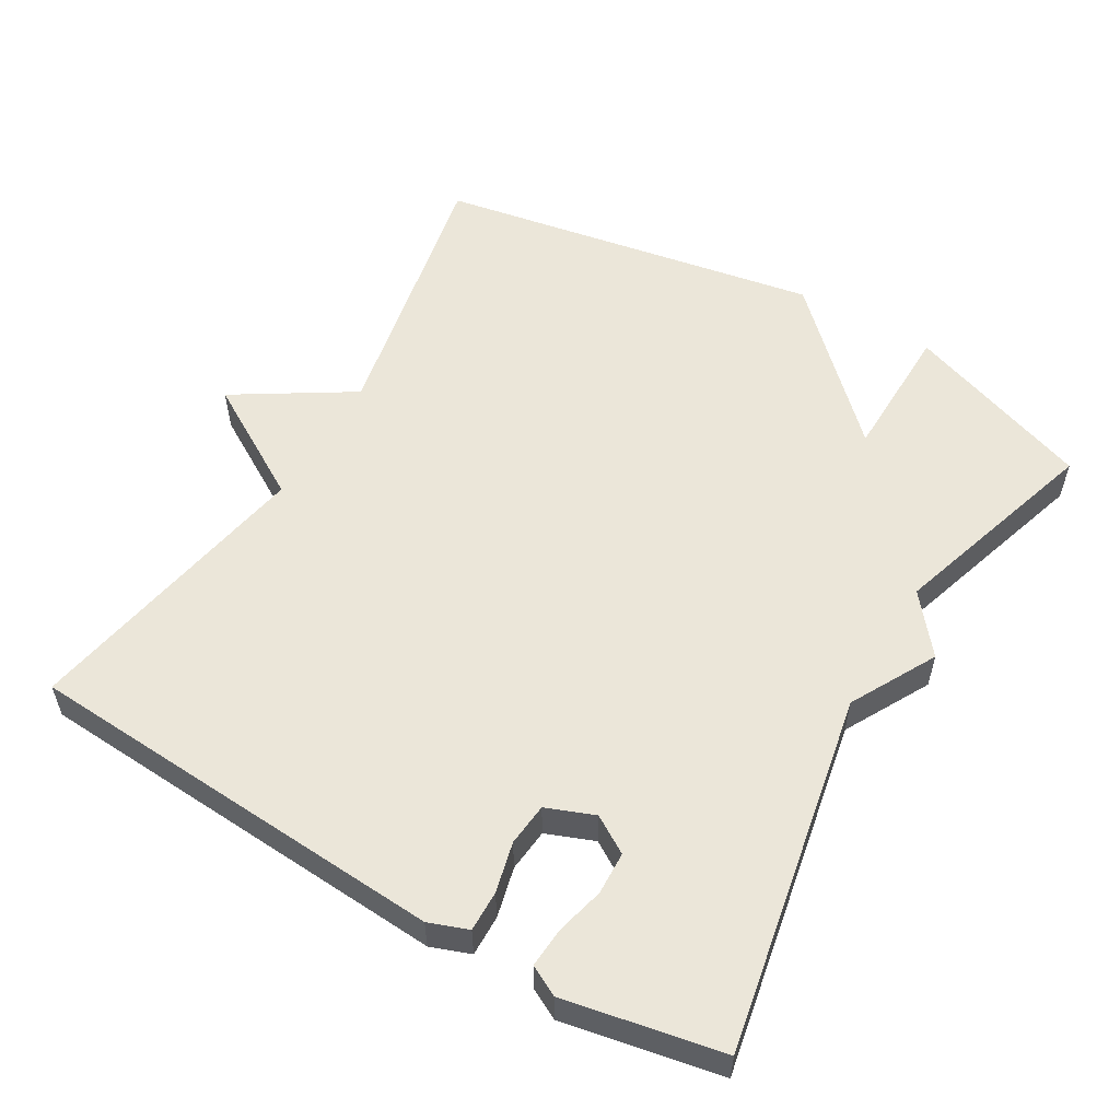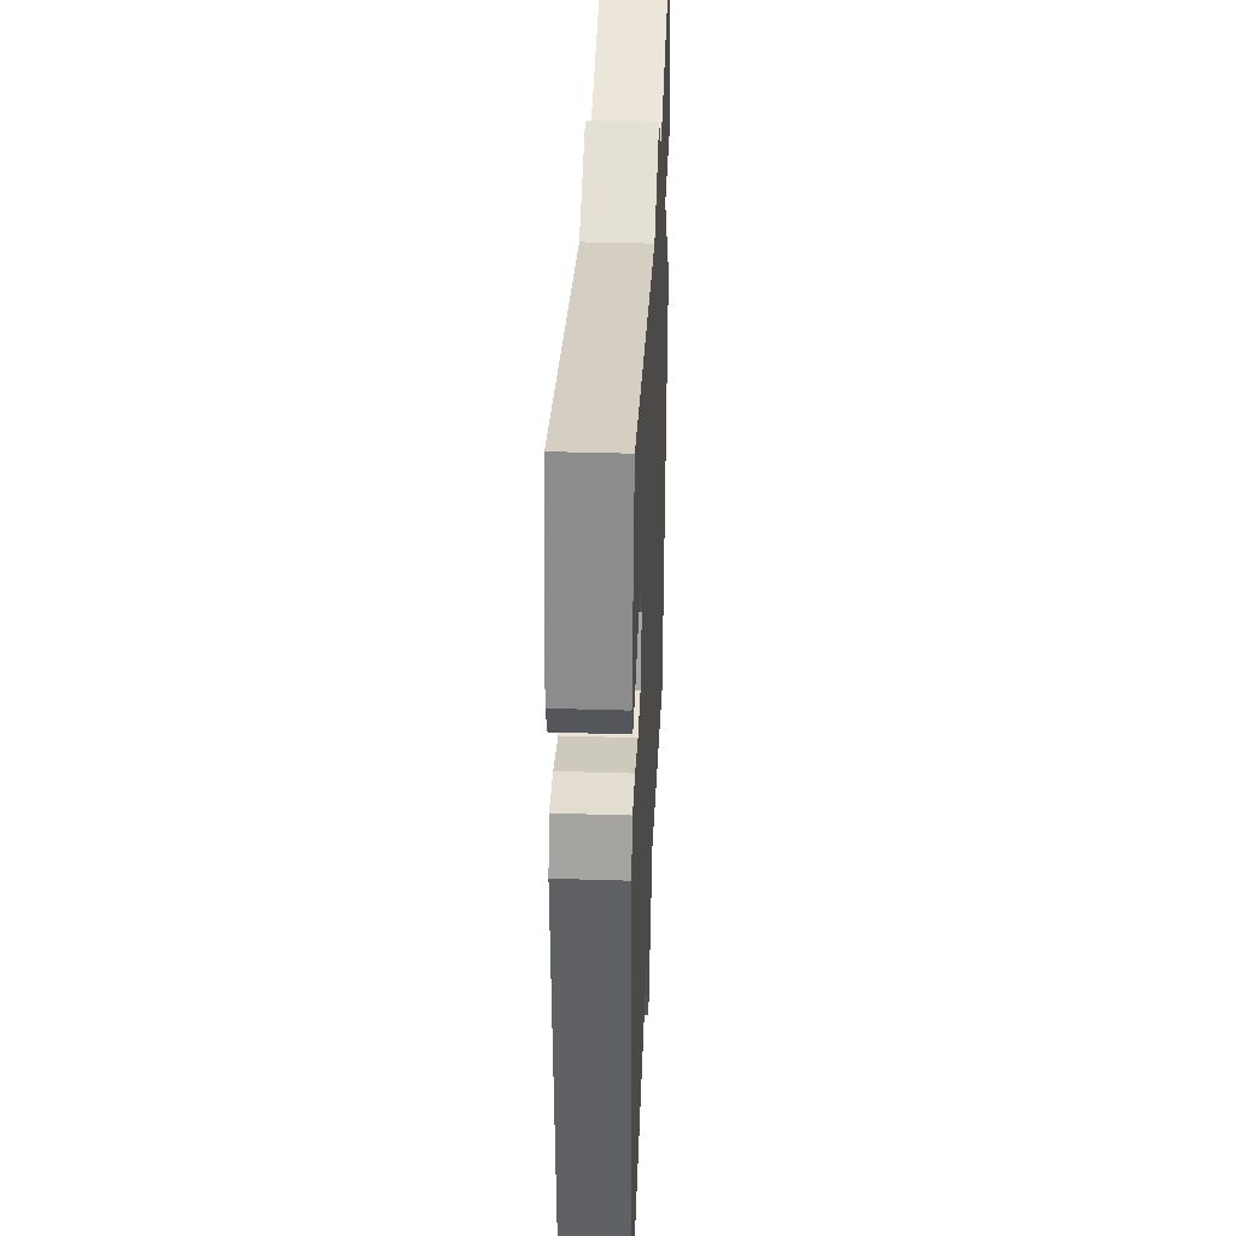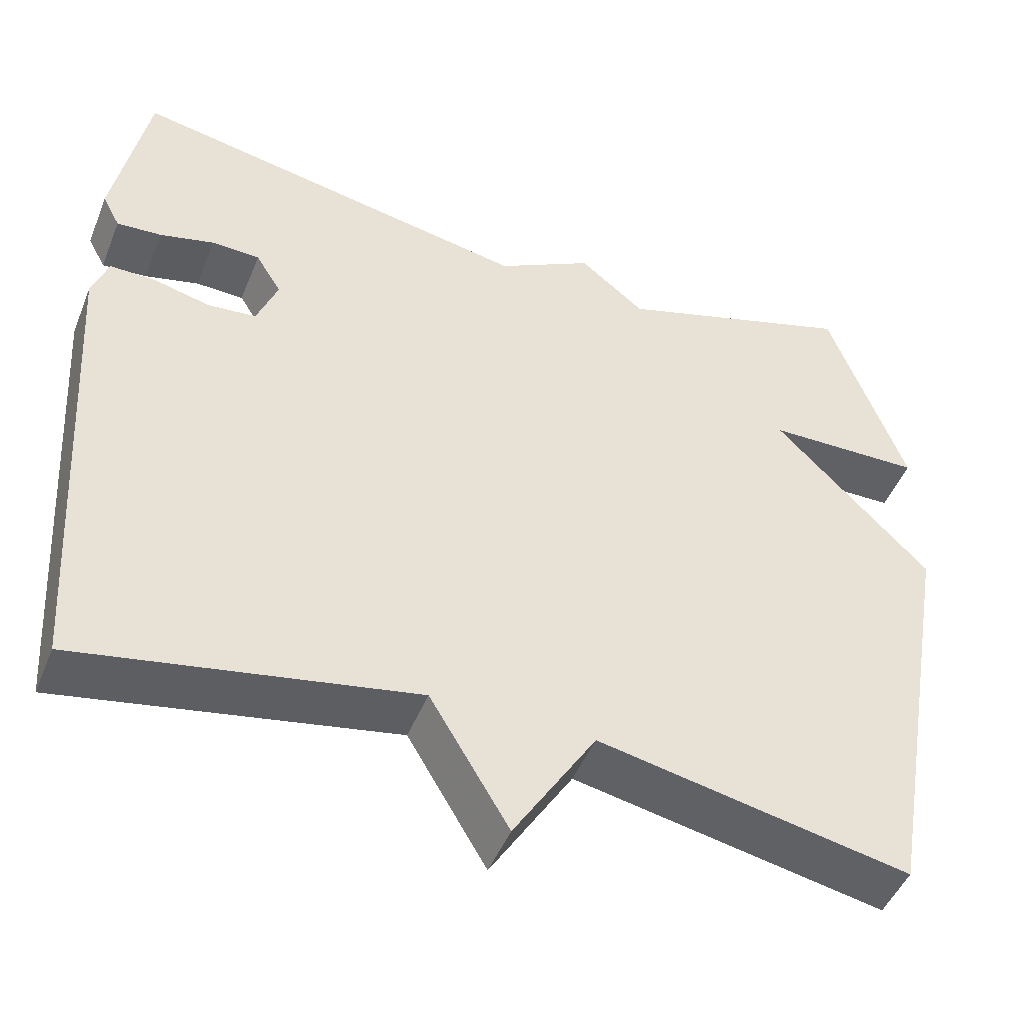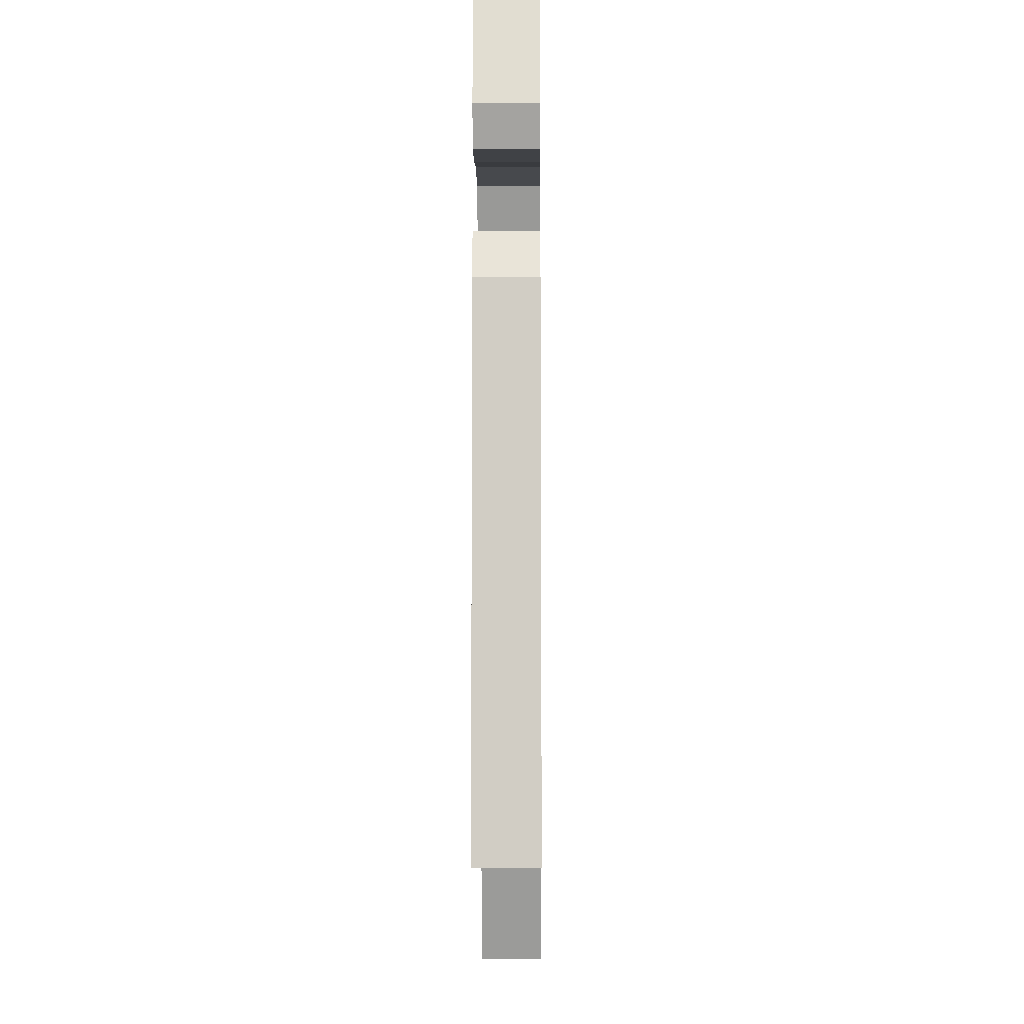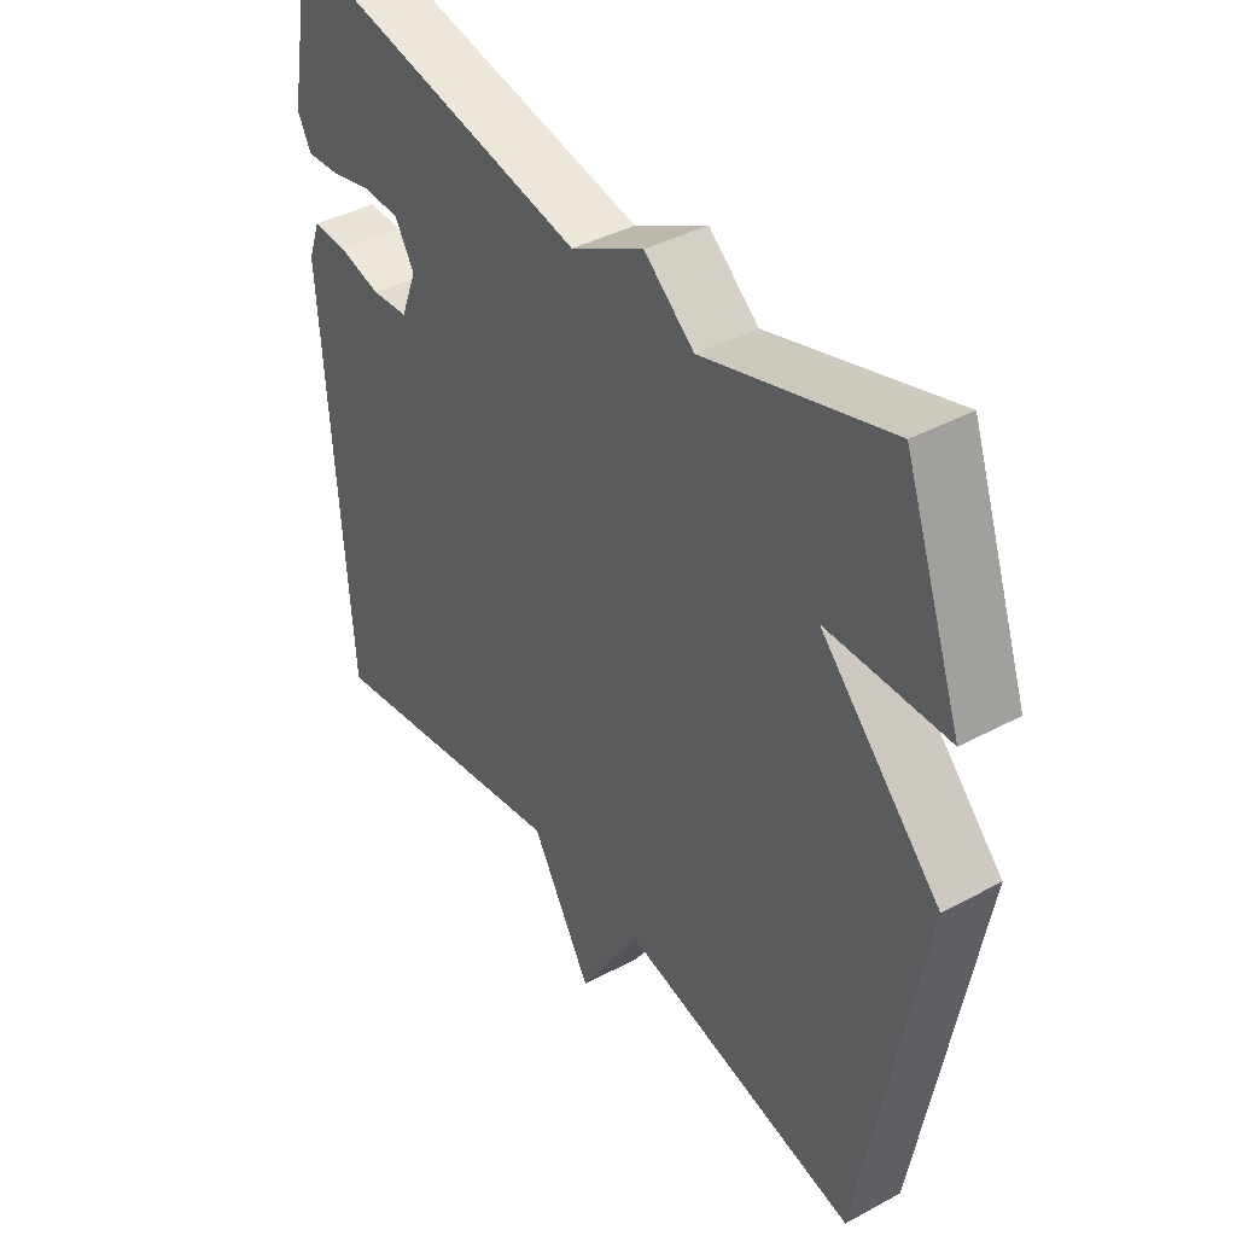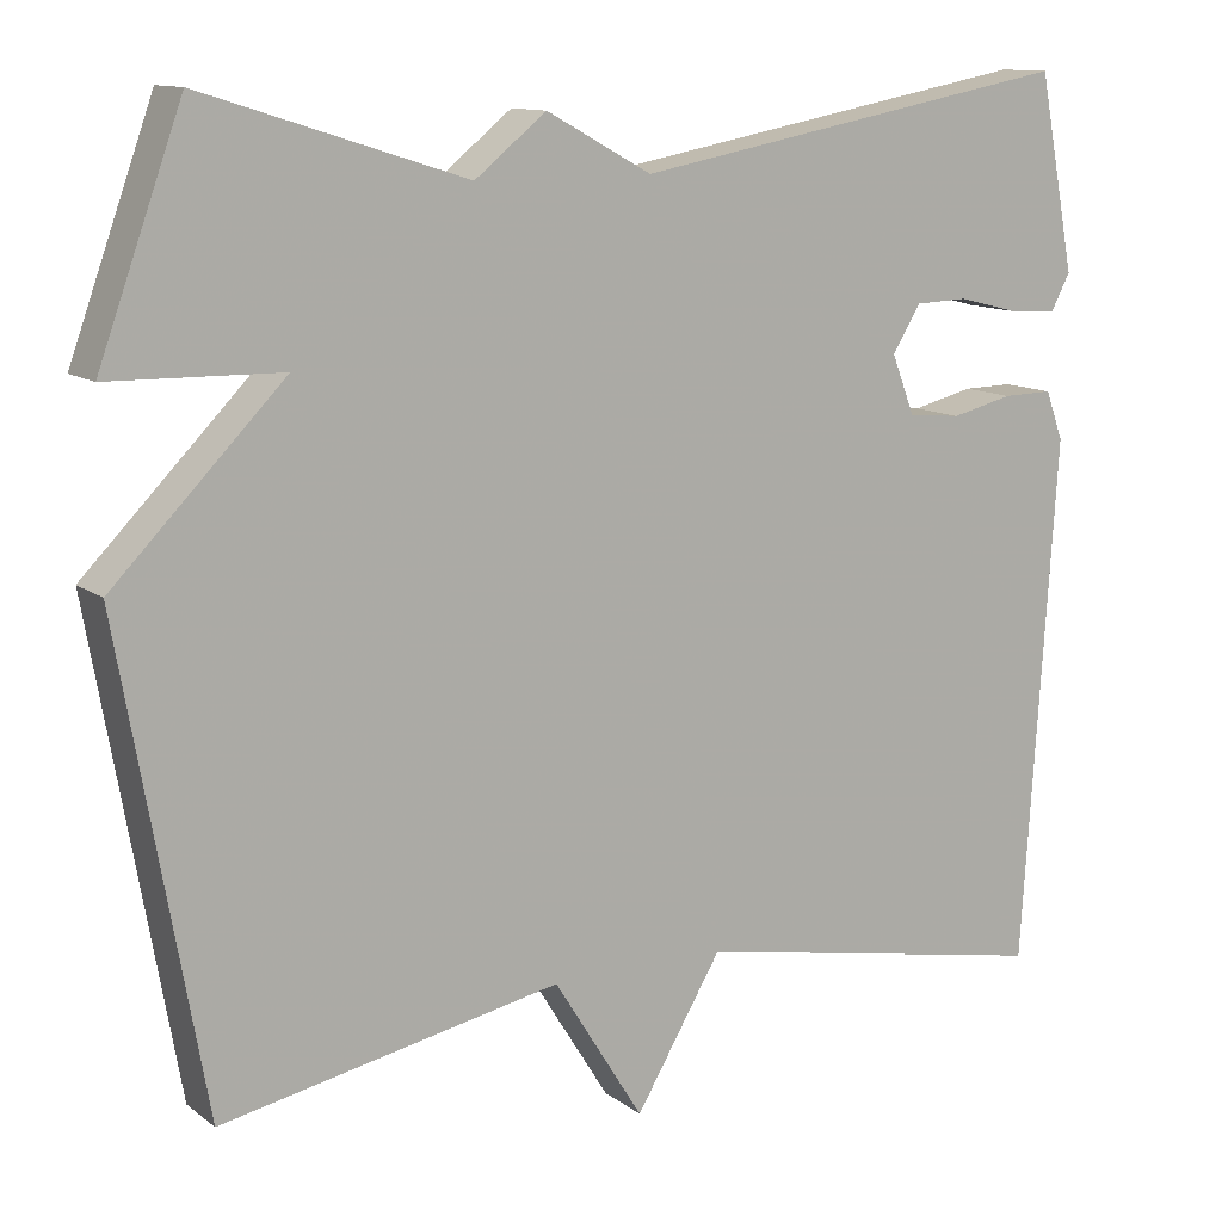
<metadata>
{"format":"obj","ext":"obj","renderer":"f3d","projection":"perspective","resolution":1024,"background":"white","views":[{"elev":55.4,"azim":-59.7,"up":"+Y"},{"elev":36.2,"azim":-87.6,"up":"+Z"},{"elev":-47.5,"azim":-21.5,"up":"+Z"},{"elev":-10.5,"azim":-89.4,"up":"+Z"},{"elev":40.6,"azim":56.6,"up":"+Z"},{"elev":12.0,"azim":148.7,"up":"+Z"}]}
</metadata>
<code>
v 0.5 0.07 -0.5
v 0.114 0.07 -0.423
v 0.012 0.07 -0.587
v -0.086 0.07 -0.423
v -0.5 0.07 -0.5
v -0.538 0.07 0.096
v -0.518 0.07 0.151
v -0.461 0.07 0.15
v -0.391 0.07 0.133
v -0.331 0.07 0.139
v -0.305 0.07 0.206
v -0.337 0.07 0.258
v -0.397 0.07 0.26
v -0.464 0.07 0.243
v -0.52 0.07 0.239
v -0.542 0.07 0.281
v -0.5 0.07 0.5
v 0.002 0.07 0.406
v 0.121 0.07 0.471
v 0.202 0.07 0.406
v 0.5 0.07 0.5
v 0.595 0.07 0.238
v 0.401 0.07 0.234
v 0.595 0.07 0.038
v 0.5 0 -0.5
v 0.114 0 -0.423
v 0.012 0 -0.587
v -0.086 0 -0.423
v -0.5 0 -0.5
v -0.538 0 0.096
v -0.518 0 0.151
v -0.461 0 0.15
v -0.391 0 0.133
v -0.331 0 0.139
v -0.305 0 0.206
v -0.337 0 0.258
v -0.397 0 0.26
v -0.464 0 0.243
v -0.52 0 0.239
v -0.542 0 0.281
v -0.5 0 0.5
v 0.002 0 0.406
v 0.121 0 0.471
v 0.202 0 0.406
v 0.5 0 0.5
v 0.595 0 0.238
v 0.401 0 0.234
v 0.595 0 0.038
f 23 24 1 2
f 20 21 22 23
f 2 3 4
f 23 2 4
f 20 23 4
f 19 20 4
f 18 19 4
f 16 17 18
f 15 16 18
f 14 15 18
f 13 14 18
f 12 13 18
f 11 12 18
f 18 4 5
f 11 18 5
f 10 11 5
f 9 10 5 6
f 6 7 8 9
f 26 25 48 47
f 47 46 45 44
f 28 27 26
f 28 26 47
f 28 47 44
f 28 44 43
f 28 43 42
f 42 41 40
f 42 40 39
f 42 39 38
f 42 38 37
f 42 37 36
f 42 36 35
f 29 28 42
f 29 42 35
f 29 35 34
f 30 29 34 33
f 33 32 31 30
f 1 25 26 2
f 2 26 27 3
f 3 27 28 4
f 4 28 29 5
f 5 29 30 6
f 6 30 31 7
f 7 31 32 8
f 8 32 33 9
f 9 33 34 10
f 10 34 35 11
f 11 35 36 12
f 12 36 37 13
f 13 37 38 14
f 14 38 39 15
f 15 39 40 16
f 16 40 41 17
f 17 41 42 18
f 18 42 43 19
f 19 43 44 20
f 20 44 45 21
f 21 45 46 22
f 22 46 47 23
f 23 47 48 24
f 24 48 25 1

</code>
